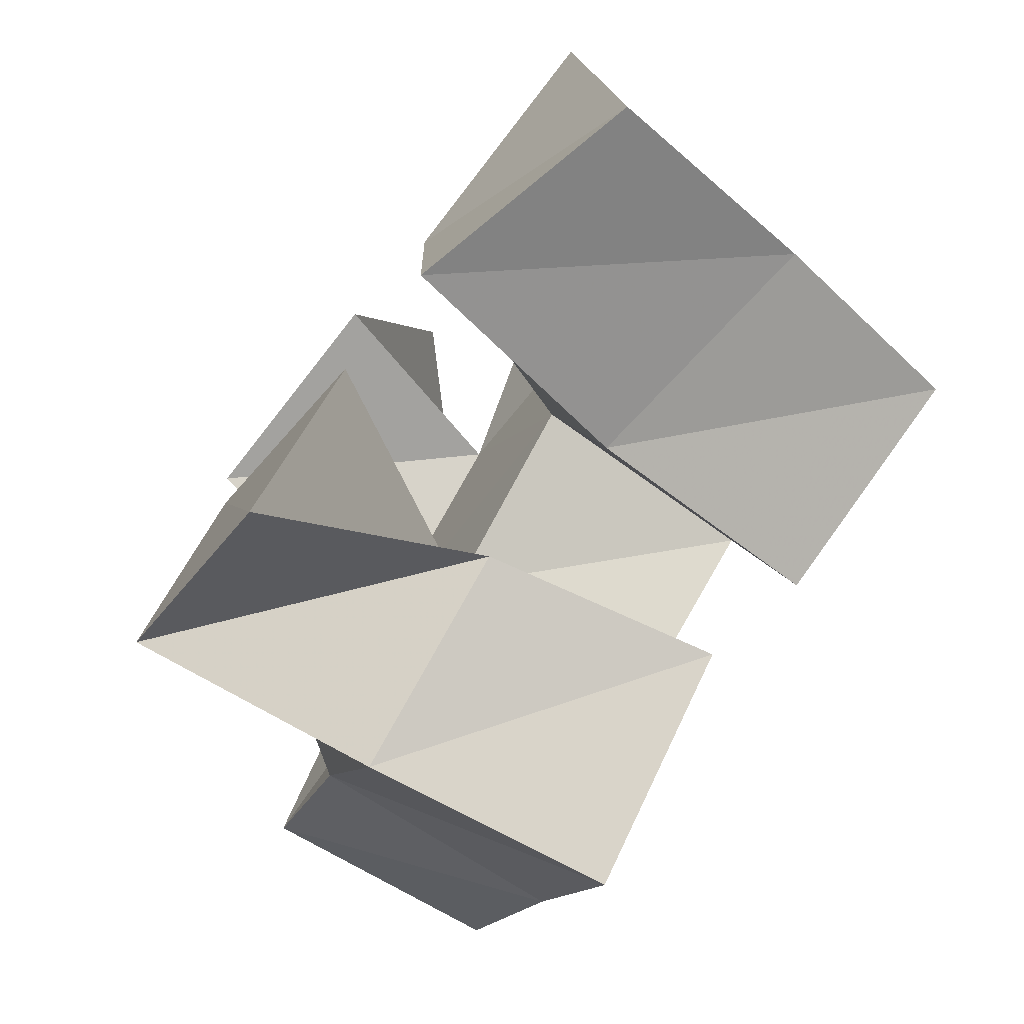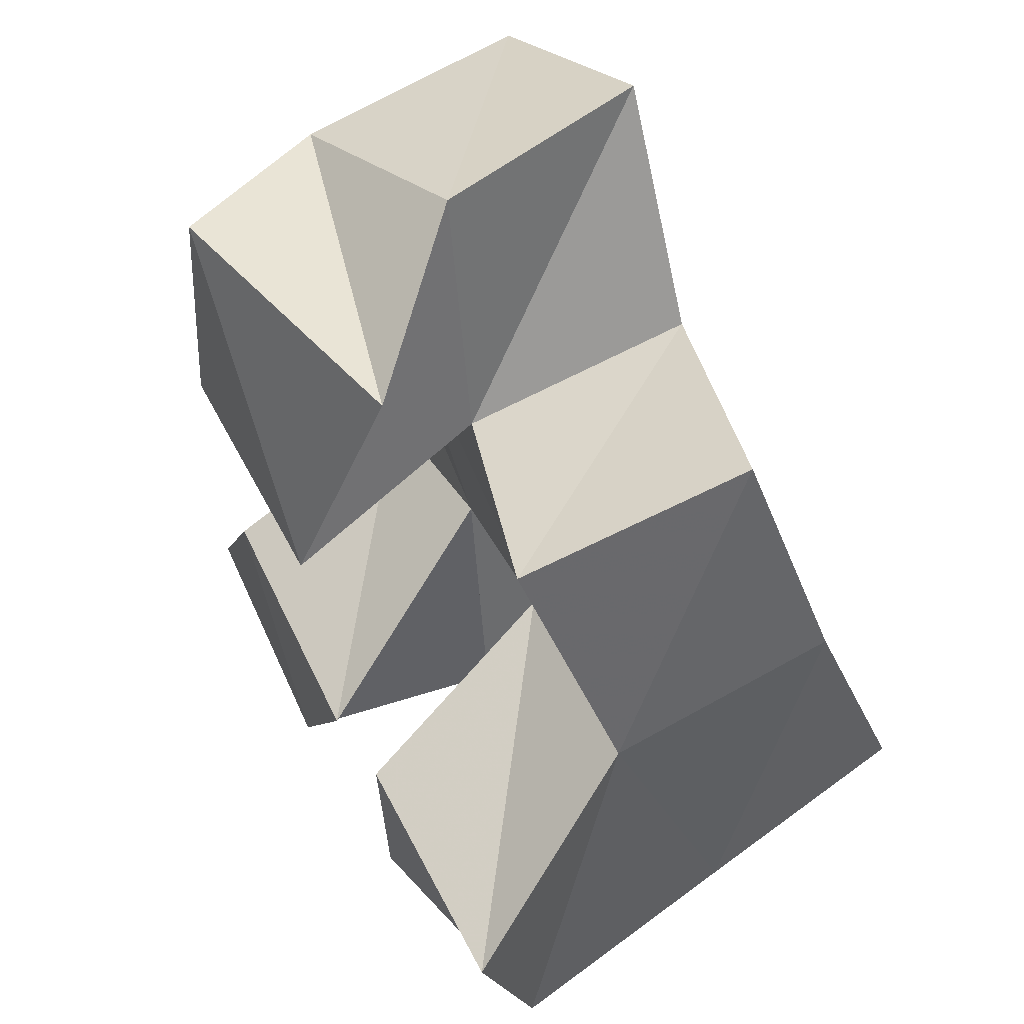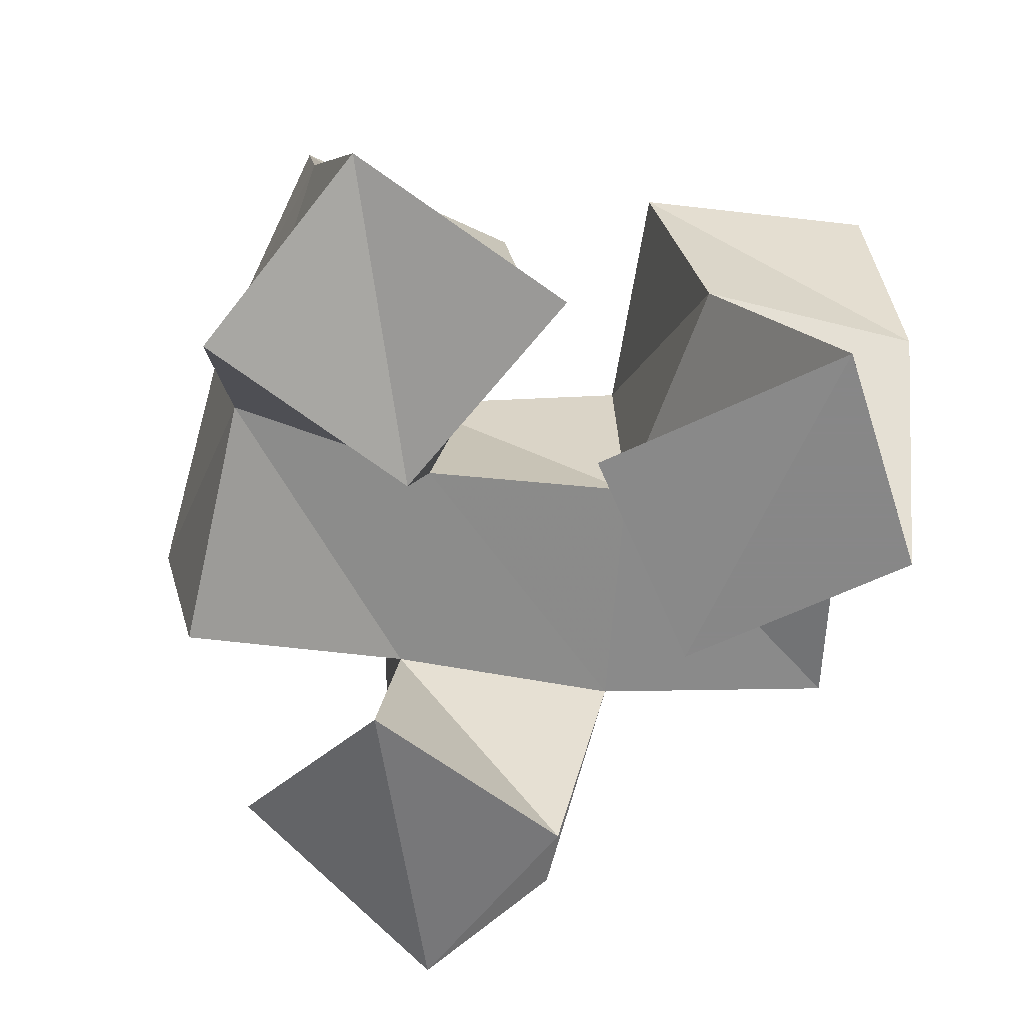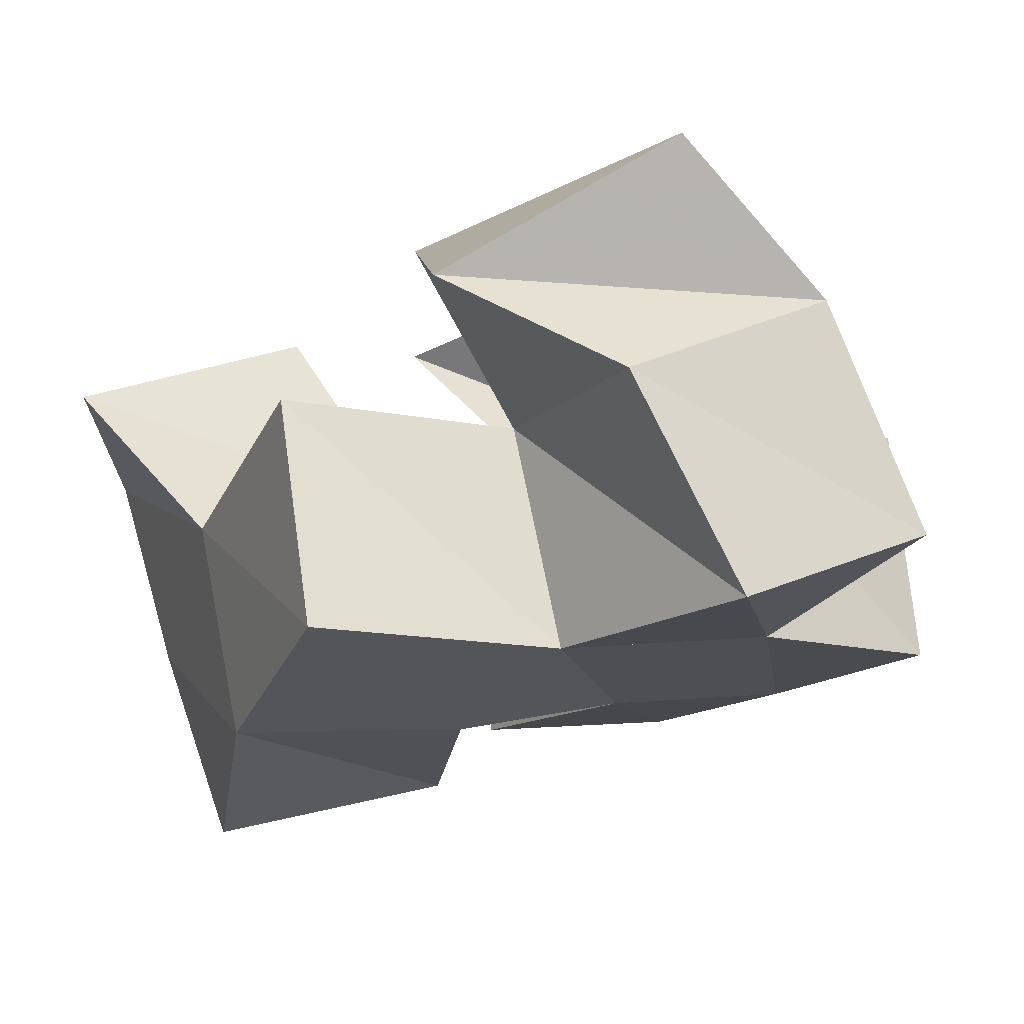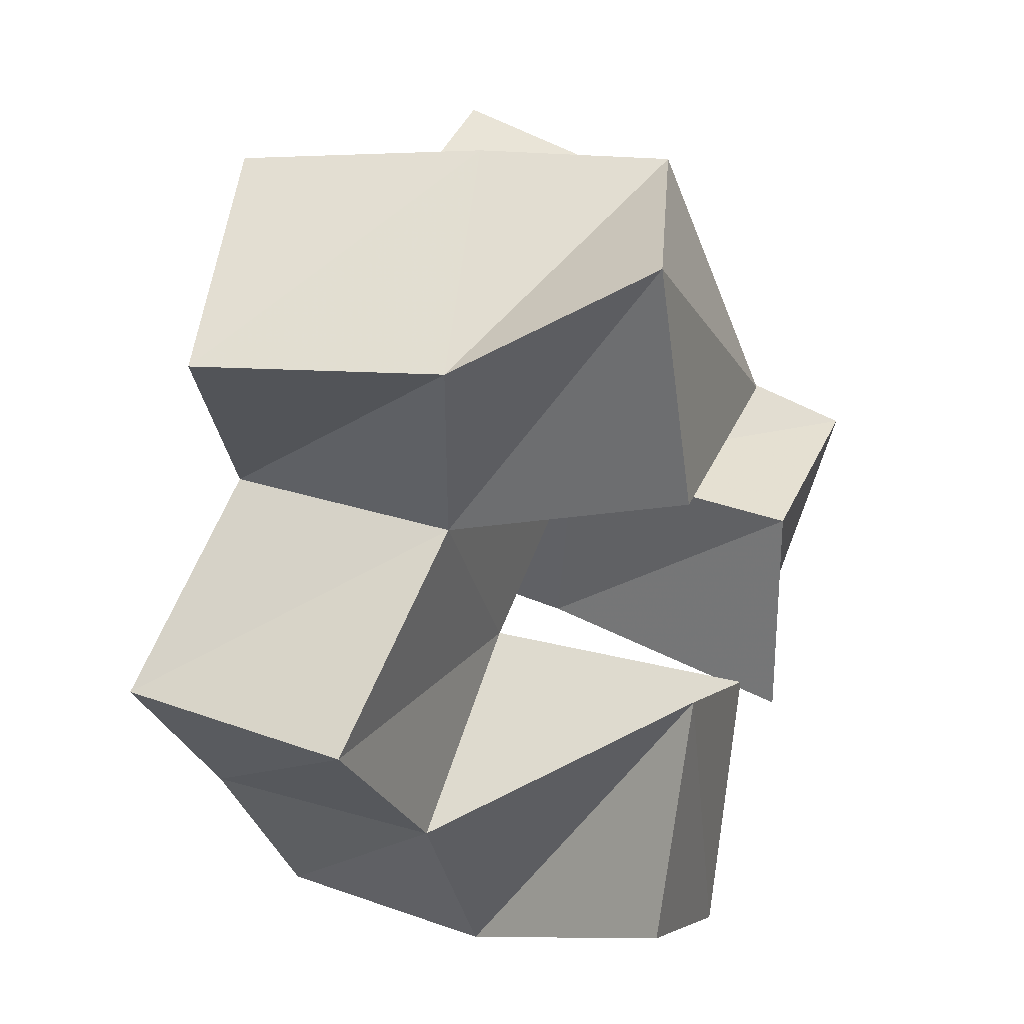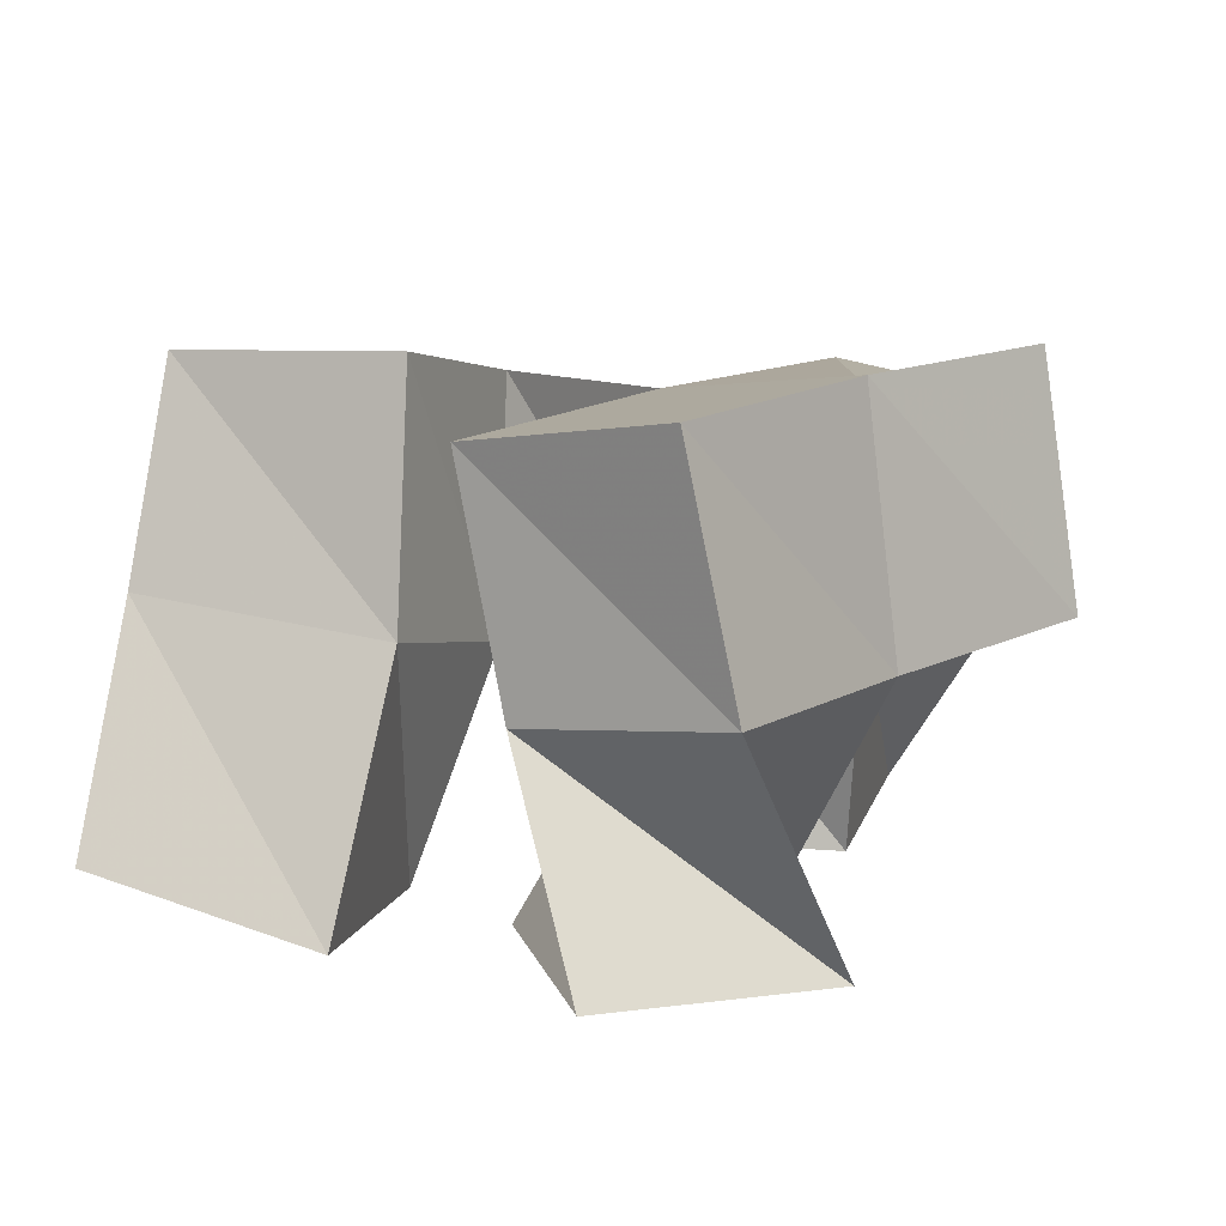
<metadata>
{"format":"obj","ext":"obj","renderer":"f3d","projection":"perspective","resolution":1024,"background":"white","views":[{"elev":-75.3,"azim":52.1,"up":"+Z"},{"elev":62.9,"azim":62.5,"up":"+Z"},{"elev":-62.6,"azim":139.7,"up":"+Y"},{"elev":78.1,"azim":165.4,"up":"+Z"},{"elev":29.1,"azim":-69.3,"up":"+Z"},{"elev":8.3,"azim":-169.6,"up":"+Y"}]}
</metadata>
<code>
v -0.2881 0.1 0.3027
v -0.2722 0.1473 0.2775
v -0.2458 0.1 0.2767
v -0.23 0.1431 0.2963
v -0.2673 0.1 0.3492
v -0.2933 0.1499 0.3205
v -0.2239 0.1012 0.3275
v -0.2502 0.1497 0.3453
v -0.196 0.1002 0.3048
v -0.2039 0.1525 0.3245
v -0.1473 0.112 0.3116
v -0.1504 0.1591 0.3334
v -0.1975 0.1 0.3559
v -0.2125 0.1461 0.3693
v -0.1476 0.1 0.3579
v -0.1688 0.1426 0.3831
v -0.2769 0.1 0.4012
v -0.2814 0.1488 0.3881
v -0.2275 0.1003 0.4038
v -0.2375 0.1445 0.4103
v -0.2811 0.1057 0.4516
v -0.3024 0.1404 0.4339
v -0.2277 0.1214 0.4519
v -0.2579 0.1505 0.4606
v -0.2627 0.1964 0.2743
v -0.2198 0.1906 0.3004
v -0.2876 0.2014 0.3178
v -0.2478 0.197 0.3448
v -0.204 0.2038 0.3335
v -0.1548 0.203 0.3462
v -0.212 0.198 0.3788
v -0.1668 0.189 0.3951
v -0.279 0.1965 0.3895
v -0.2348 0.1921 0.4176
v -0.3089 0.1901 0.43
v -0.2679 0.1969 0.4563
v -0.3228 0.1555 0.3574
v -0.3157 0.2051 0.3572
v -0.1933 0.132 0.4305
v -0.1882 0.1795 0.442
f 1 2 4
f 3 1 4
f 2 6 8
f 4 2 8
f 6 5 7
f 8 6 7
f 5 1 3
f 7 5 3
f 8 7 3
f 4 8 3
f 2 1 5
f 6 2 5
f 9 10 12
f 11 9 12
f 10 14 16
f 12 10 16
f 14 13 15
f 16 14 15
f 13 9 11
f 15 13 11
f 16 15 11
f 12 16 11
f 10 9 13
f 14 10 13
f 17 18 20
f 19 17 20
f 18 22 24
f 20 18 24
f 22 21 23
f 24 22 23
f 21 17 19
f 23 21 19
f 24 23 19
f 20 24 19
f 18 17 21
f 22 18 21
f 2 25 26
f 4 2 26
f 25 27 28
f 26 25 28
f 27 6 8
f 28 27 8
f 6 2 4
f 8 6 4
f 28 8 4
f 26 28 4
f 25 2 6
f 27 25 6
f 10 29 30
f 12 10 30
f 29 31 32
f 30 29 32
f 31 14 16
f 32 31 16
f 14 10 12
f 16 14 12
f 32 16 12
f 30 32 12
f 29 10 14
f 31 29 14
f 18 33 34
f 20 18 34
f 33 35 36
f 34 33 36
f 35 22 24
f 36 35 24
f 22 18 20
f 24 22 20
f 36 24 20
f 34 36 20
f 33 18 22
f 35 33 22
f 6 27 28
f 8 6 28
f 27 38 33
f 28 27 33
f 38 37 18
f 33 38 18
f 37 6 8
f 18 37 8
f 33 18 8
f 28 33 8
f 27 6 37
f 38 27 37
f 8 28 31
f 14 8 31
f 28 33 34
f 31 28 34
f 33 18 20
f 34 33 20
f 18 8 14
f 20 18 14
f 34 20 14
f 31 34 14
f 28 8 18
f 33 28 18
f 14 31 32
f 16 14 32
f 31 34 40
f 32 31 40
f 34 20 39
f 40 34 39
f 20 14 16
f 39 20 16
f 40 39 16
f 32 40 16
f 31 14 20
f 34 31 20

</code>
